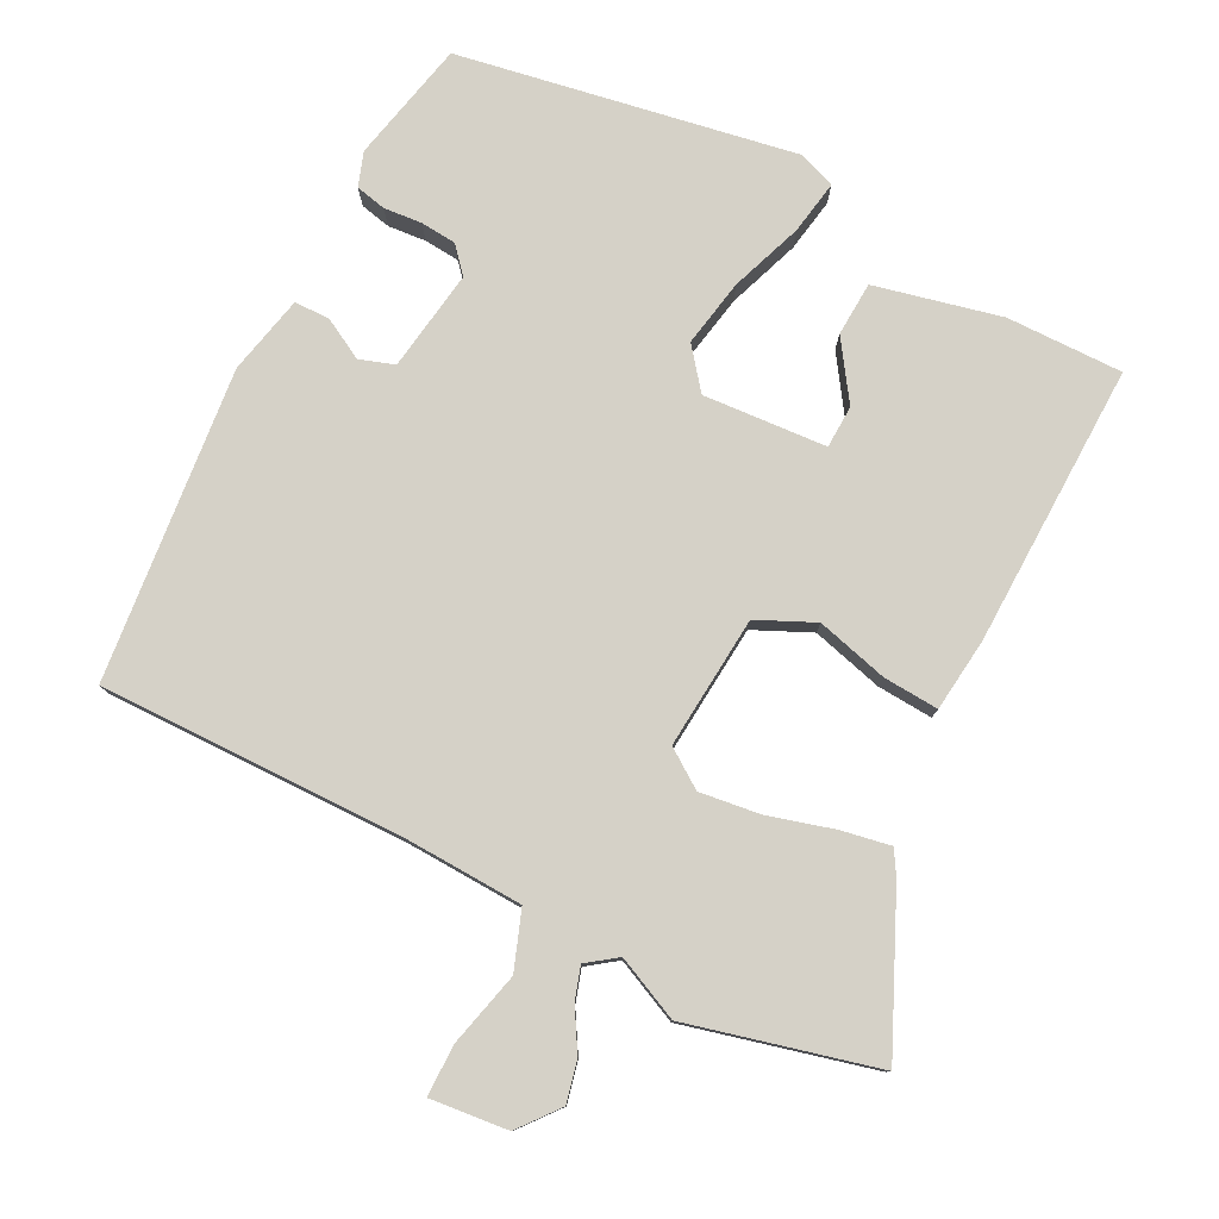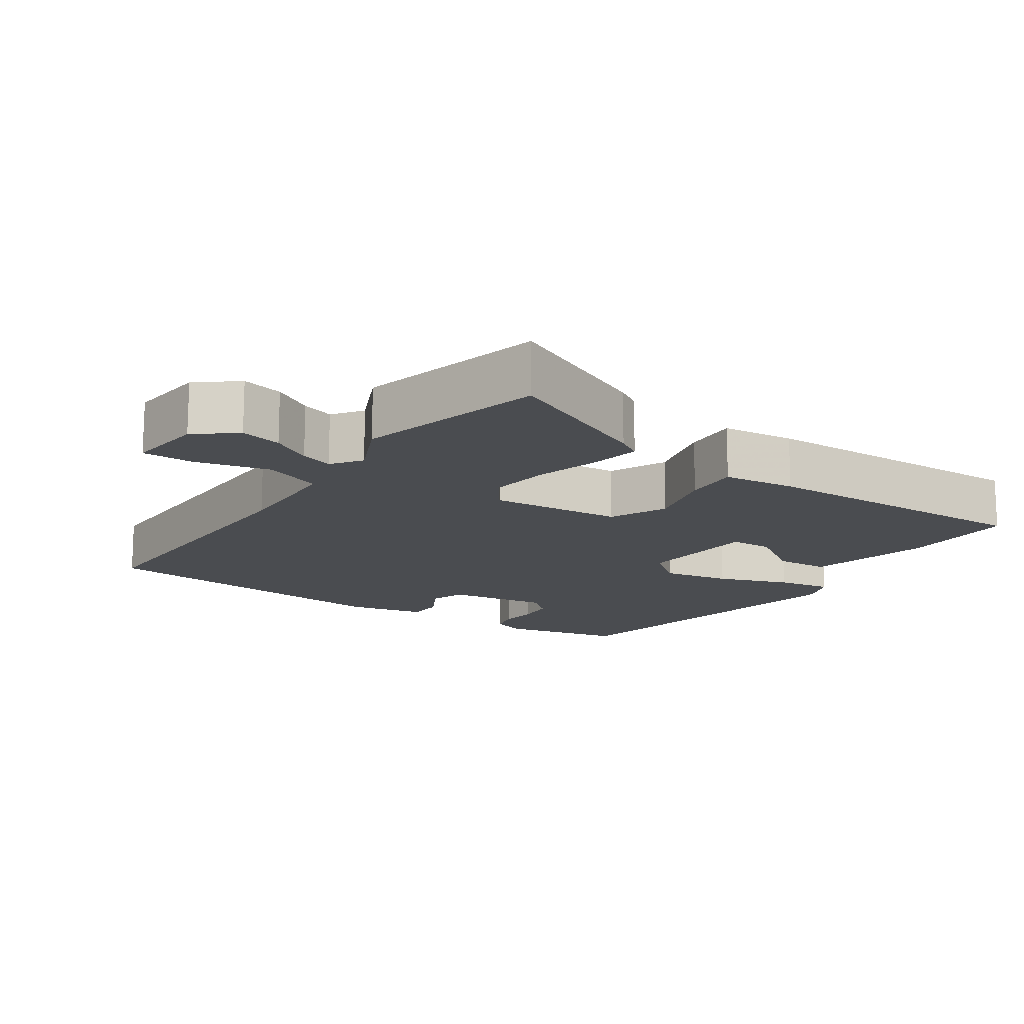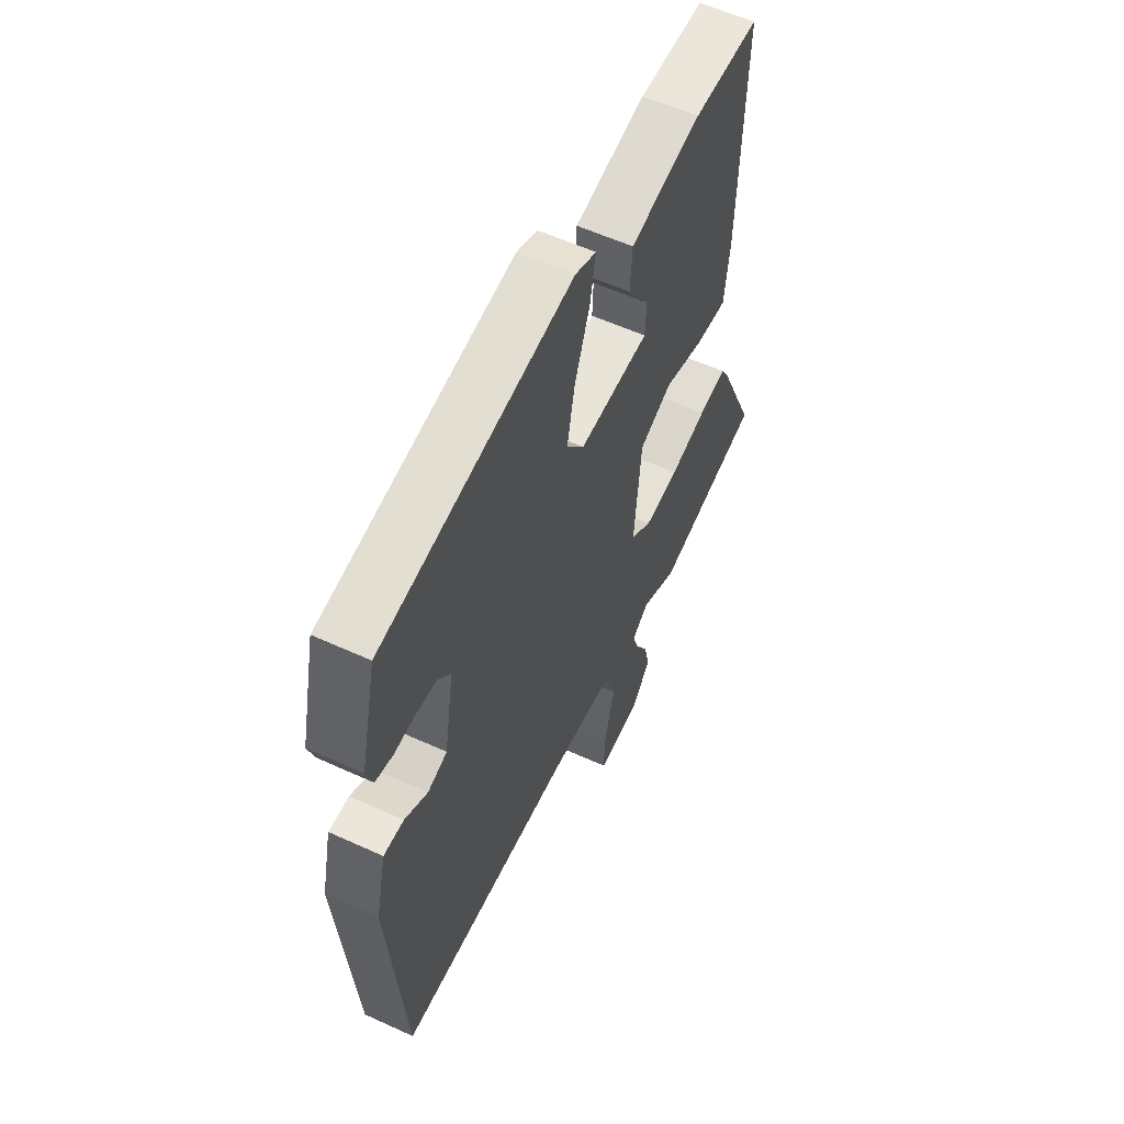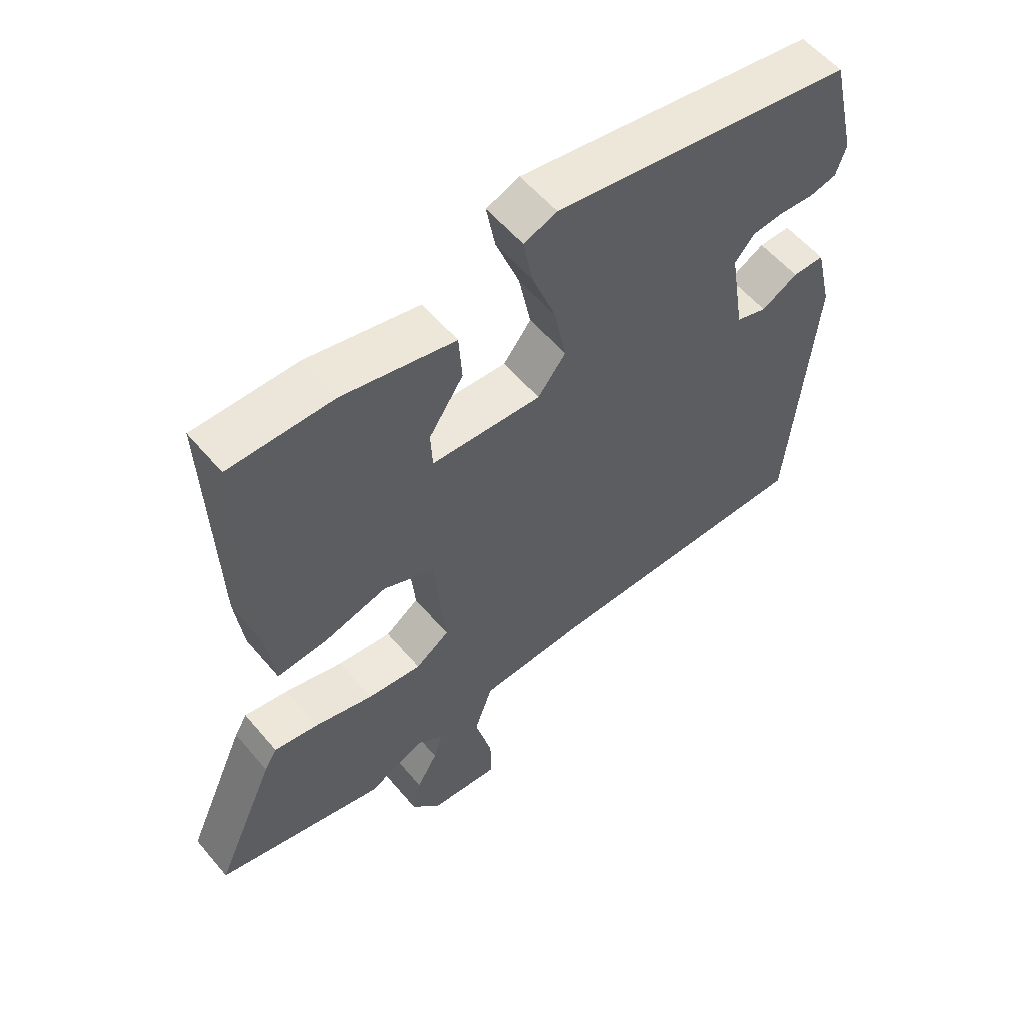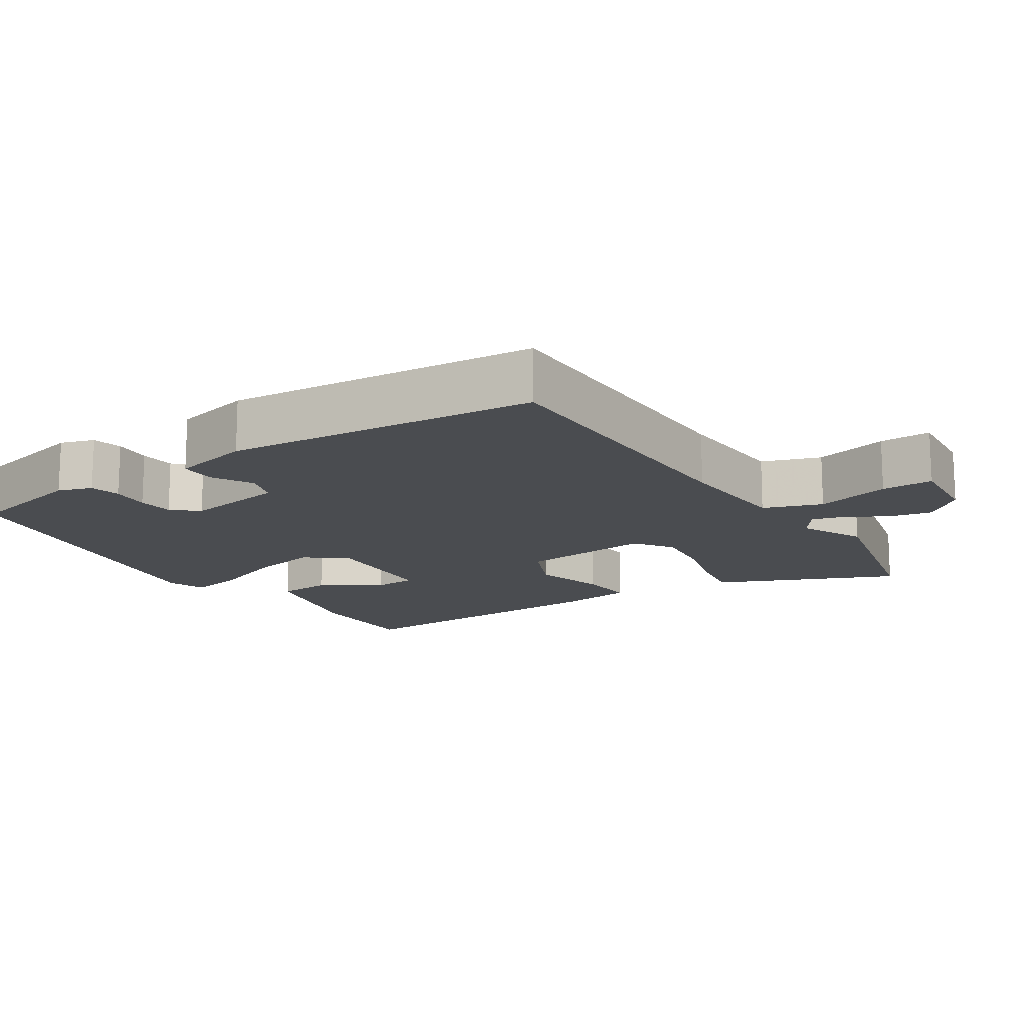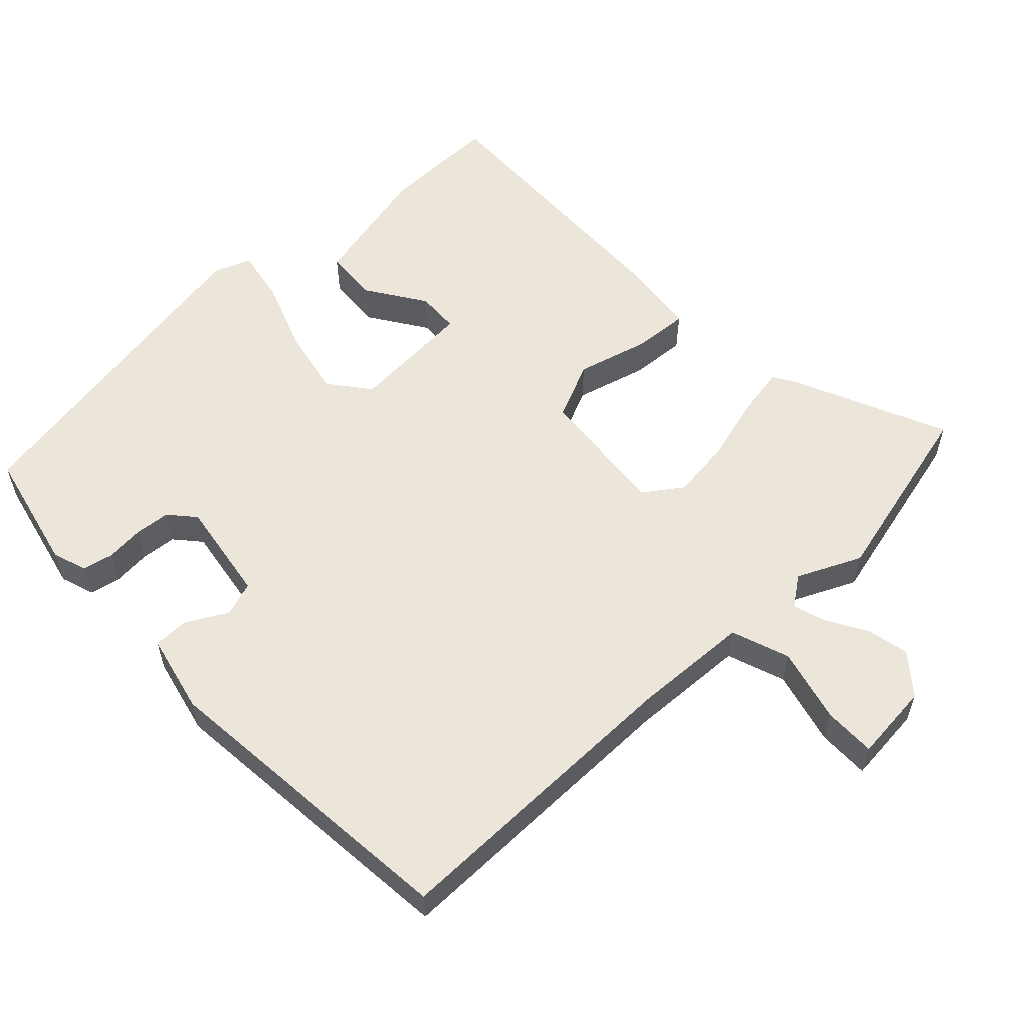
<metadata>
{"format":"obj","ext":"obj","renderer":"f3d","projection":"perspective","resolution":1024,"background":"white","views":[{"elev":79.0,"azim":-153.6,"up":"+Y"},{"elev":-15.1,"azim":-124.9,"up":"+Y"},{"elev":57.4,"azim":115.4,"up":"+Z"},{"elev":56.7,"azim":-39.6,"up":"+Z"},{"elev":-15.1,"azim":123.3,"up":"+Y"},{"elev":57.4,"azim":136.2,"up":"+Y"}]}
</metadata>
<code>
v -0.329 0.07 -0.541
v -0.595 0.07 -0.477
v -0.5 0.07 -0.262
v -0.48 0.07 -0.228
v -0.41 0.07 -0.24
v -0.318 0.07 -0.265
v -0.232 0.07 -0.275
v -0.179 0.07 -0.237
v -0.197 0.07 -0.05
v -0.278 0.07 -0.014
v -0.379 0.07 -0.042
v -0.457 0.07 -0.048
v -0.47 0.07 0.055
v -0.484 0.07 0.453
v -0.32 0.07 0.453
v -0.142 0.07 0.414
v -0.137 0.07 0.338
v -0.191 0.07 0.256
v -0.188 0.07 0.196
v -0.014 0.07 0.186
v 0.03 0.07 0.243
v 0.011 0.07 0.338
v -0.027 0.07 0.439
v -0.041 0.07 0.515
v 0.011 0.07 0.535
v 0.485 0.07 0.457
v 0.525 0.07 0.286
v 0.509 0.07 0.238
v 0.466 0.07 0.228
v 0.412 0.07 0.232
v 0.362 0.07 0.227
v 0.331 0.07 0.191
v 0.354 0.07 0.048
v 0.403 0.07 0.032
v 0.46 0.07 0.064
v 0.51 0.07 0.064
v 0.536 0.07 -0.047
v 0.497 0.07 -0.488
v 0.065 0.07 -0.488
v -0.101 0.07 -0.497
v -0.13 0.07 -0.579
v -0.103 0.07 -0.684
v -0.102 0.07 -0.757
v -0.212 0.07 -0.747
v -0.258 0.07 -0.691
v -0.245 0.07 -0.632
v -0.212 0.07 -0.575
v -0.198 0.07 -0.529
v -0.24 0.07 -0.499
v -0.329 0 -0.541
v -0.595 0 -0.477
v -0.5 0 -0.262
v -0.48 0 -0.228
v -0.41 0 -0.24
v -0.318 0 -0.265
v -0.232 0 -0.275
v -0.179 0 -0.237
v -0.197 0 -0.05
v -0.278 0 -0.014
v -0.379 0 -0.042
v -0.457 0 -0.048
v -0.47 0 0.055
v -0.484 0 0.453
v -0.32 0 0.453
v -0.142 0 0.414
v -0.137 0 0.338
v -0.191 0 0.256
v -0.188 0 0.196
v -0.014 0 0.186
v 0.03 0 0.243
v 0.011 0 0.338
v -0.027 0 0.439
v -0.041 0 0.515
v 0.011 0 0.535
v 0.485 0 0.457
v 0.525 0 0.286
v 0.509 0 0.238
v 0.466 0 0.228
v 0.412 0 0.232
v 0.362 0 0.227
v 0.331 0 0.191
v 0.354 0 0.048
v 0.403 0 0.032
v 0.46 0 0.064
v 0.51 0 0.064
v 0.536 0 -0.047
v 0.497 0 -0.488
v 0.065 0 -0.488
v -0.101 0 -0.497
v -0.13 0 -0.579
v -0.103 0 -0.684
v -0.102 0 -0.757
v -0.212 0 -0.747
v -0.258 0 -0.691
v -0.245 0 -0.632
v -0.212 0 -0.575
v -0.198 0 -0.529
v -0.24 0 -0.499
f 45 46 47
f 44 45 47
f 43 44 47
f 42 43 47
f 41 42 47
f 40 41 47 48
f 37 38 39
f 36 37 39
f 35 36 39
f 34 35 39
f 33 34 39 40
f 40 48 49
f 33 40 49
f 32 33 49
f 28 29 30
f 27 28 30
f 26 27 30
f 25 26 30
f 24 25 30
f 23 24 30
f 22 23 30
f 21 22 30 31
f 20 21 31 32
f 16 17 18
f 15 16 18
f 14 15 18
f 13 14 18
f 12 13 18
f 12 18 19
f 11 12 19
f 10 11 19
f 9 10 19 20
f 4 5 6
f 3 4 6
f 2 3 6
f 1 2 6
f 49 1 6
f 49 6 7
f 8 9 20 32
f 8 32 49
f 7 8 49
f 96 95 94
f 96 94 93
f 96 93 92
f 96 92 91
f 96 91 90
f 97 96 90 89
f 88 87 86
f 88 86 85
f 88 85 84
f 88 84 83
f 89 88 83 82
f 98 97 89
f 98 89 82
f 98 82 81
f 79 78 77
f 79 77 76
f 79 76 75
f 79 75 74
f 79 74 73
f 79 73 72
f 79 72 71
f 80 79 71 70
f 81 80 70 69
f 67 66 65
f 67 65 64
f 67 64 63
f 67 63 62
f 67 62 61
f 68 67 61
f 68 61 60
f 68 60 59
f 69 68 59 58
f 55 54 53
f 55 53 52
f 55 52 51
f 55 51 50
f 55 50 98
f 56 55 98
f 81 69 58 57
f 98 81 57
f 98 57 56
f 1 50 51 2
f 2 51 52 3
f 3 52 53 4
f 4 53 54 5
f 5 54 55 6
f 6 55 56 7
f 7 56 57 8
f 8 57 58 9
f 9 58 59 10
f 10 59 60 11
f 11 60 61 12
f 12 61 62 13
f 13 62 63 14
f 14 63 64 15
f 15 64 65 16
f 16 65 66 17
f 17 66 67 18
f 18 67 68 19
f 19 68 69 20
f 20 69 70 21
f 21 70 71 22
f 22 71 72 23
f 23 72 73 24
f 24 73 74 25
f 25 74 75 26
f 26 75 76 27
f 27 76 77 28
f 28 77 78 29
f 29 78 79 30
f 30 79 80 31
f 31 80 81 32
f 32 81 82 33
f 33 82 83 34
f 34 83 84 35
f 35 84 85 36
f 36 85 86 37
f 37 86 87 38
f 38 87 88 39
f 39 88 89 40
f 40 89 90 41
f 41 90 91 42
f 42 91 92 43
f 43 92 93 44
f 44 93 94 45
f 45 94 95 46
f 46 95 96 47
f 47 96 97 48
f 48 97 98 49
f 49 98 50 1

</code>
